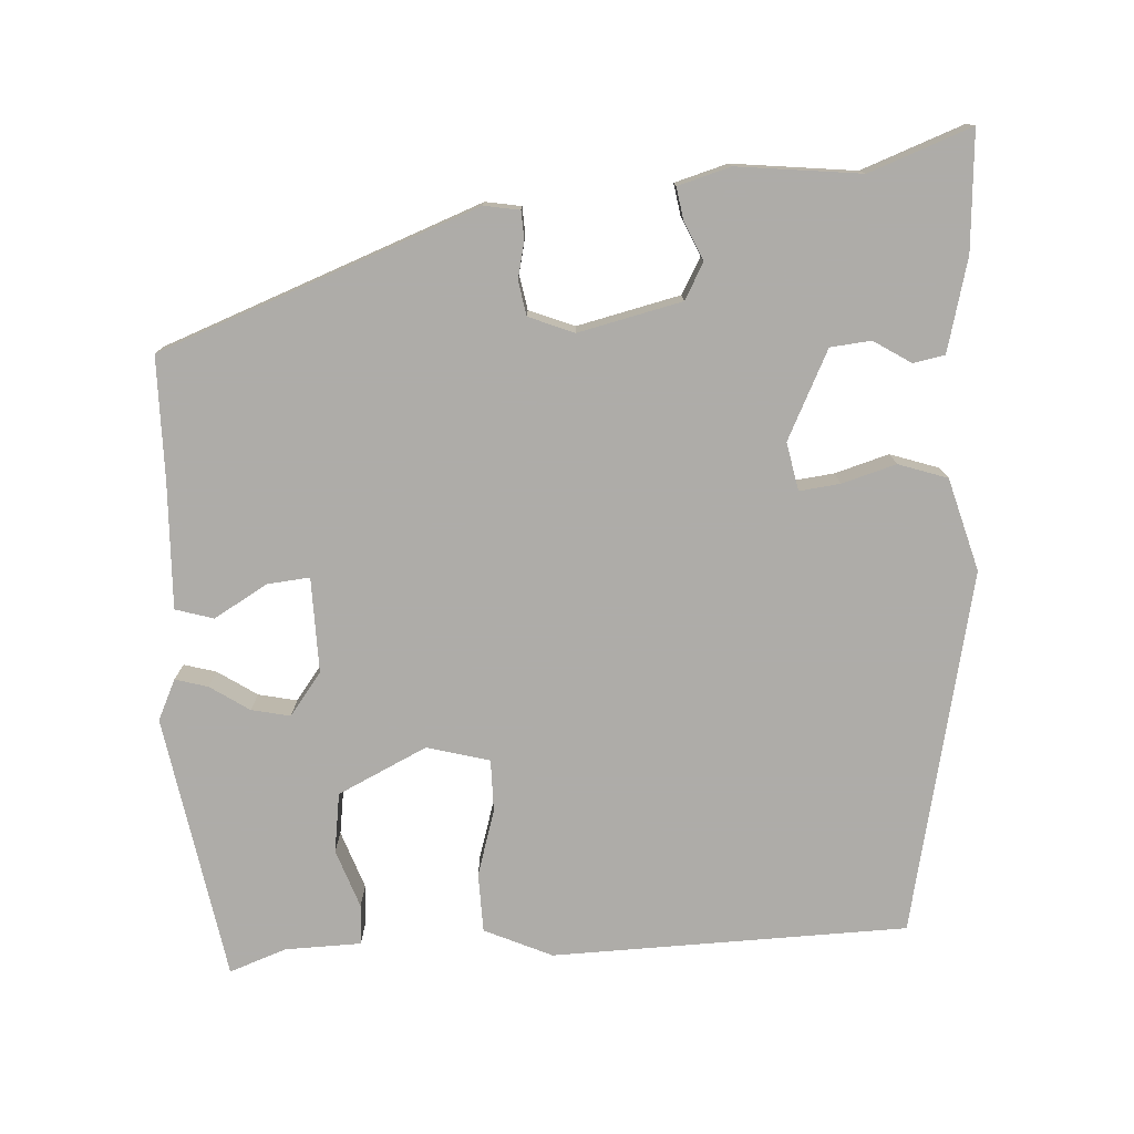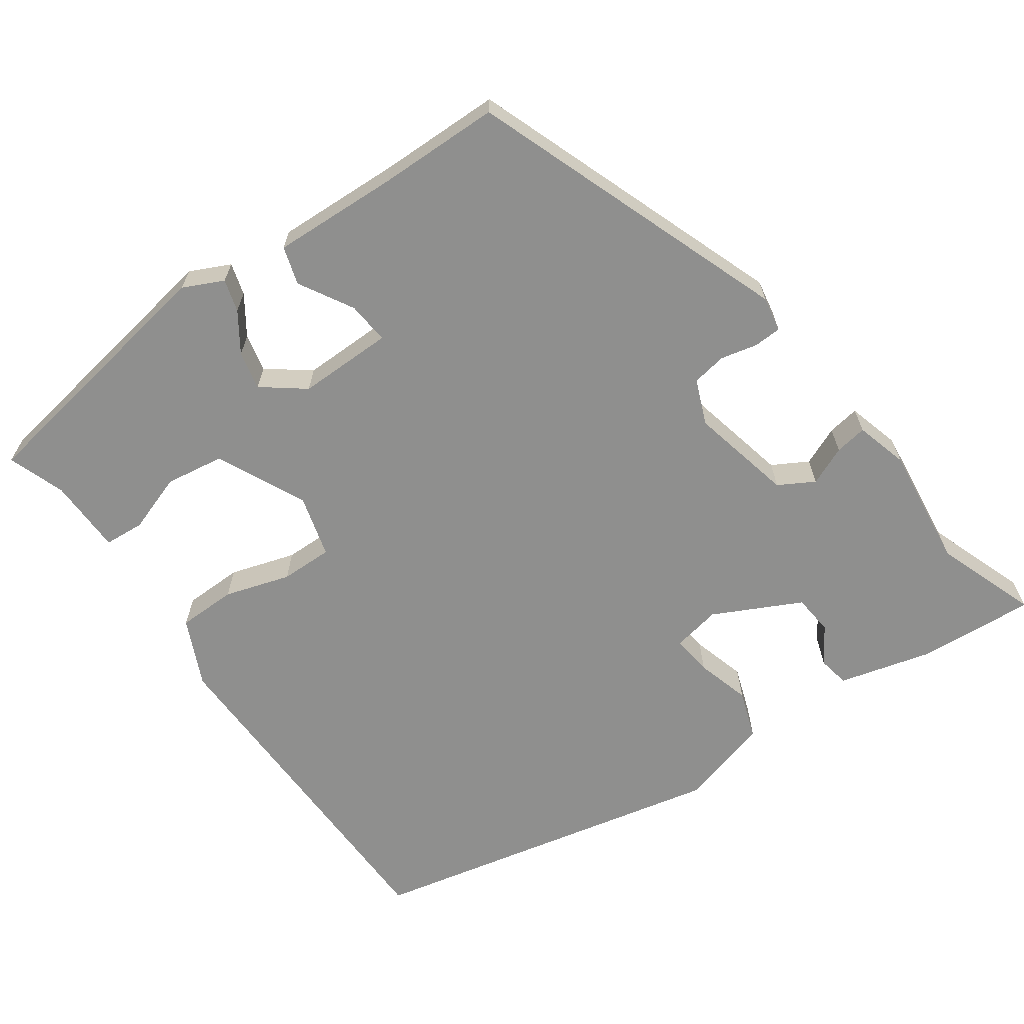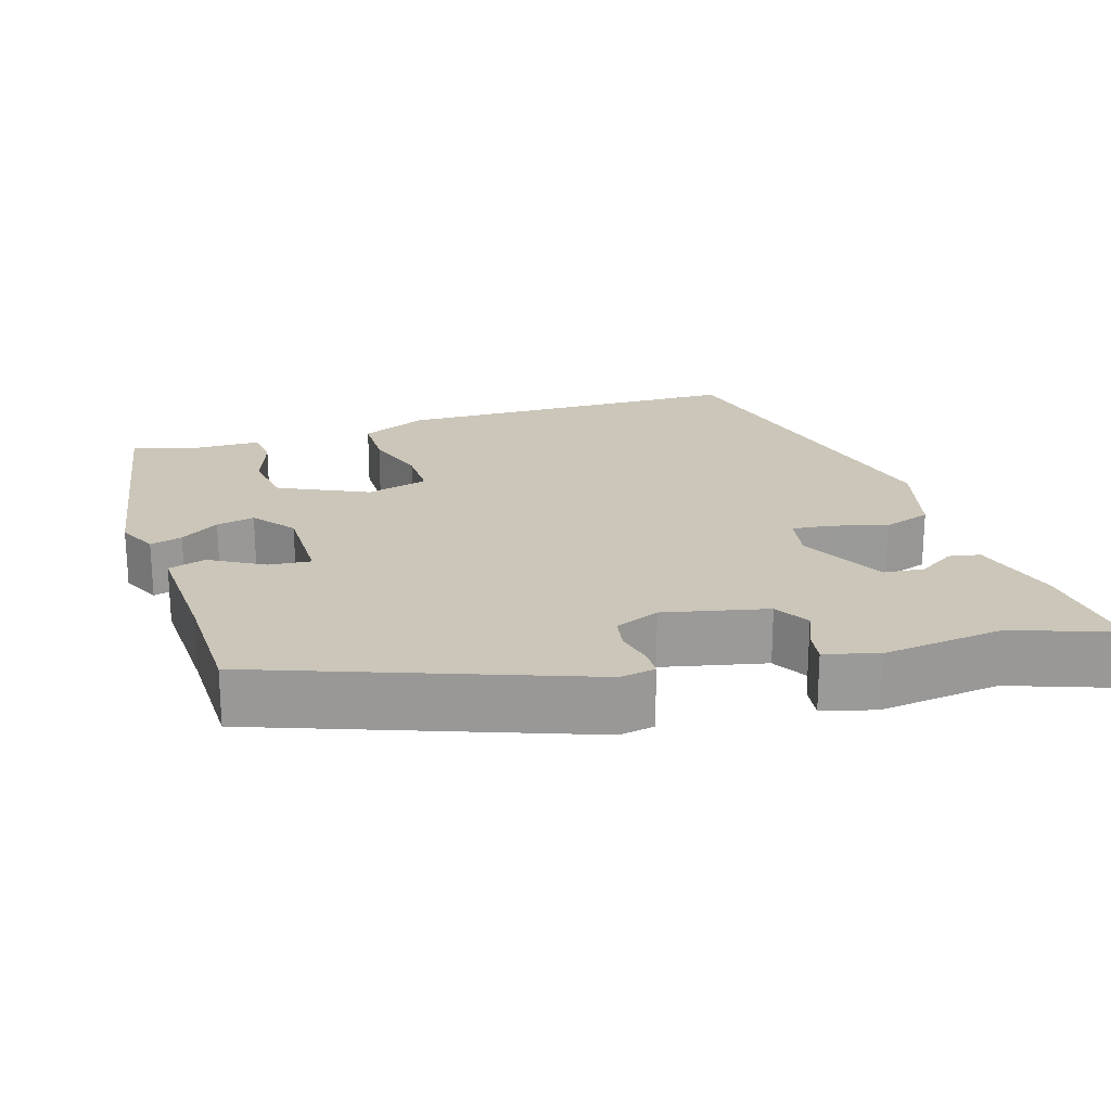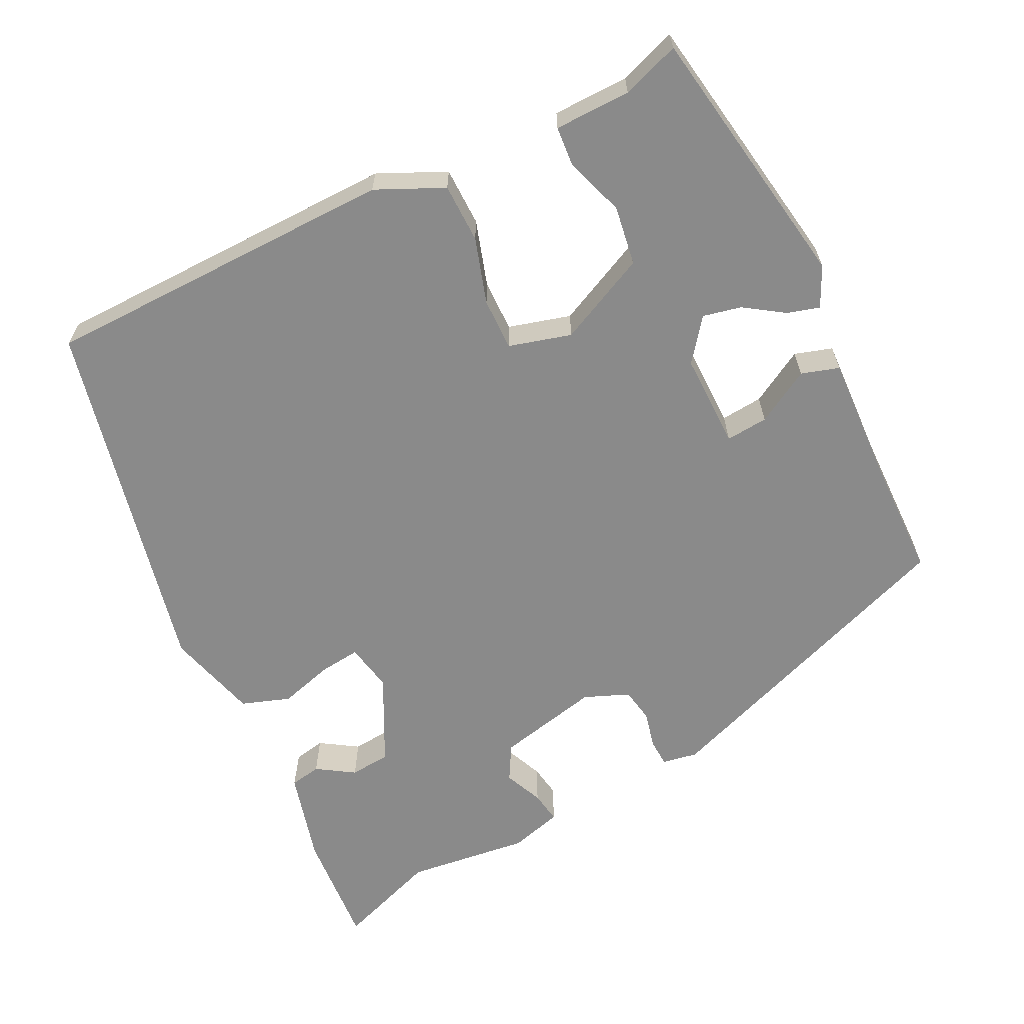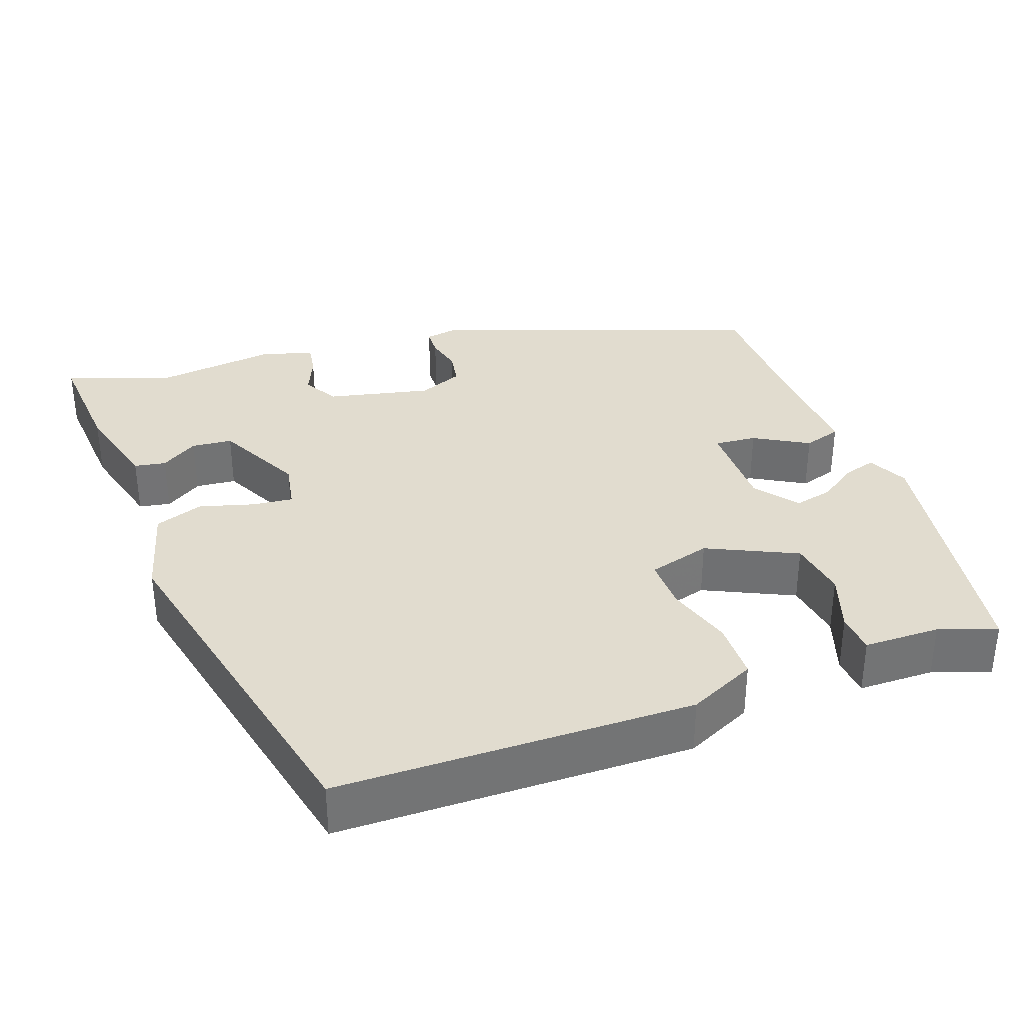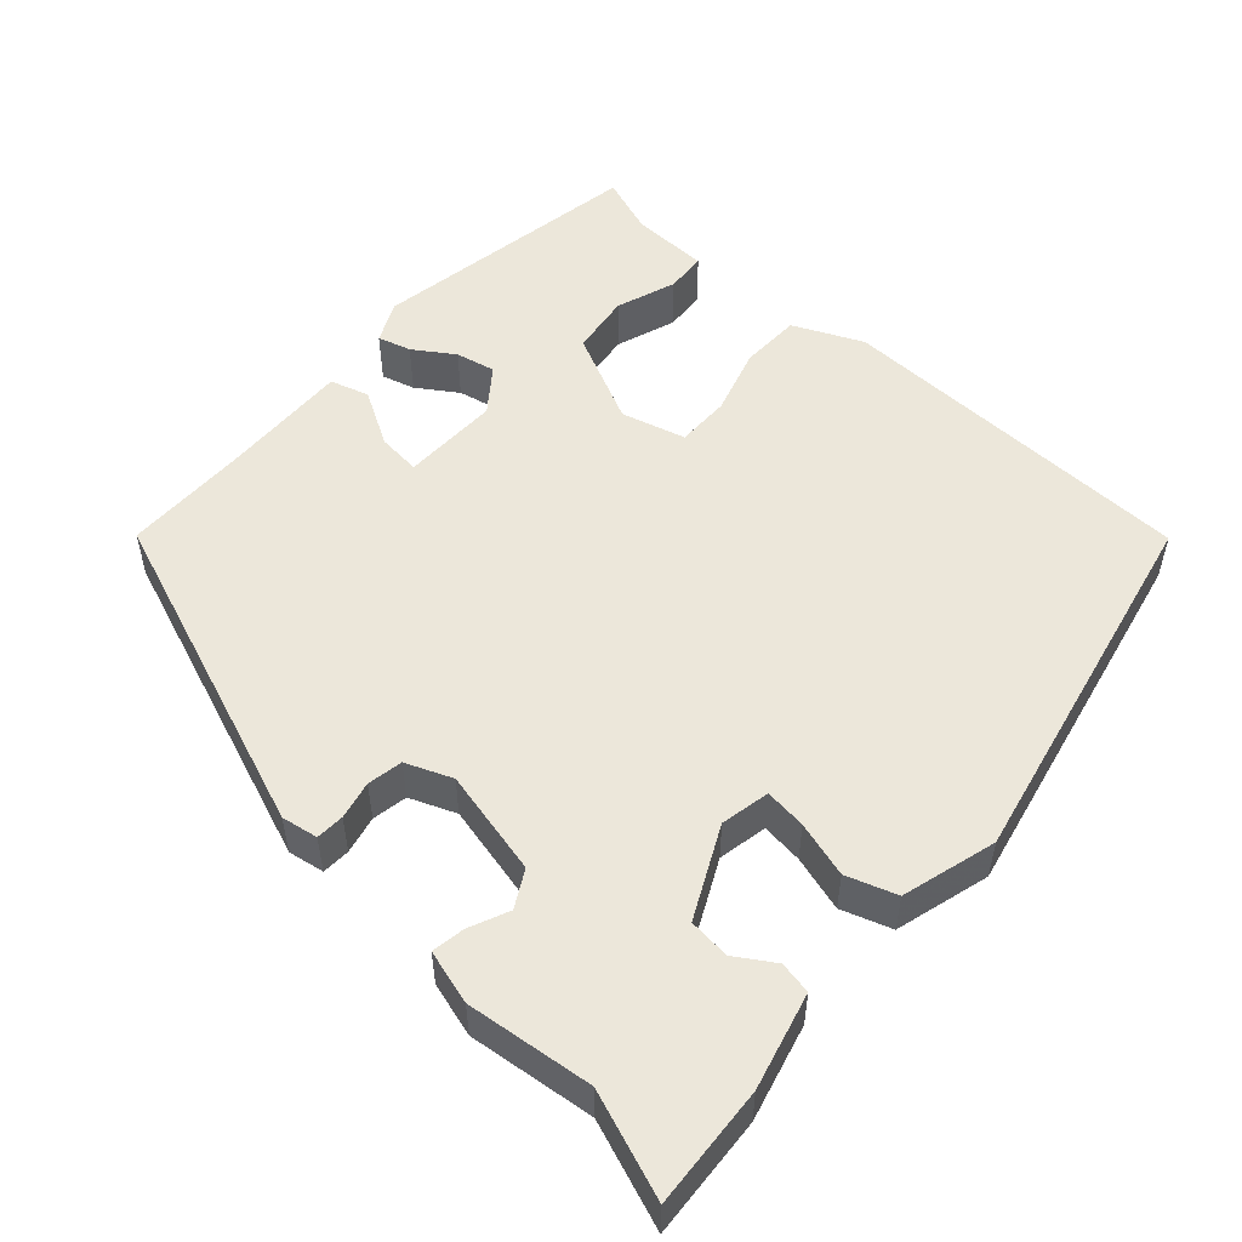
<metadata>
{"format":"obj","ext":"obj","renderer":"f3d","projection":"perspective","resolution":1024,"background":"white","views":[{"elev":-77.0,"azim":4.7,"up":"+Y"},{"elev":-65.3,"azim":-53.7,"up":"+Y"},{"elev":21.0,"azim":-16.5,"up":"+Y"},{"elev":-63.5,"azim":-152.7,"up":"+Y"},{"elev":34.5,"azim":161.0,"up":"+Y"},{"elev":52.6,"azim":43.3,"up":"+Y"}]}
</metadata>
<code>
v -0.46 0.07 0.327
v -0.043 0.07 0.473
v 0.003 0.07 0.464
v 0.004 0.07 0.428
v -0.008 0.07 0.38
v -0.001 0.07 0.335
v 0.057 0.07 0.31
v 0.192 0.07 0.338
v 0.219 0.07 0.384
v 0.198 0.07 0.435
v 0.192 0.07 0.477
v 0.261 0.07 0.495
v 0.421 0.07 0.473
v 0.555 0.07 0.519
v 0.541 0.07 0.366
v 0.507 0.07 0.246
v 0.466 0.07 0.239
v 0.418 0.07 0.271
v 0.365 0.07 0.267
v 0.306 0.07 0.154
v 0.317 0.07 0.091
v 0.37 0.07 0.096
v 0.441 0.07 0.115
v 0.504 0.07 0.092
v 0.535 0.07 -0.029
v 0.423 0.07 -0.499
v -0.039 0.07 -0.499
v -0.126 0.07 -0.457
v -0.126 0.07 -0.38
v -0.098 0.07 -0.295
v -0.096 0.07 -0.227
v -0.177 0.07 -0.203
v -0.294 0.07 -0.256
v -0.307 0.07 -0.333
v -0.282 0.07 -0.41
v -0.287 0.07 -0.462
v -0.386 0.07 -0.462
v -0.461 0.07 -0.487
v -0.512 0.07 -0.139
v -0.486 0.07 -0.087
v -0.444 0.07 -0.1
v -0.394 0.07 -0.135
v -0.344 0.07 -0.147
v -0.301 0.07 -0.093
v -0.3 0.07 0.031
v -0.355 0.07 0.027
v -0.426 0.07 -0.012
v -0.475 0.07 0.004
v -0.465 0.07 0.169
v -0.46 0 0.327
v -0.043 0 0.473
v 0.003 0 0.464
v 0.004 0 0.428
v -0.008 0 0.38
v -0.001 0 0.335
v 0.057 0 0.31
v 0.192 0 0.338
v 0.219 0 0.384
v 0.198 0 0.435
v 0.192 0 0.477
v 0.261 0 0.495
v 0.421 0 0.473
v 0.555 0 0.519
v 0.541 0 0.366
v 0.507 0 0.246
v 0.466 0 0.239
v 0.418 0 0.271
v 0.365 0 0.267
v 0.306 0 0.154
v 0.317 0 0.091
v 0.37 0 0.096
v 0.441 0 0.115
v 0.504 0 0.092
v 0.535 0 -0.029
v 0.423 0 -0.499
v -0.039 0 -0.499
v -0.126 0 -0.457
v -0.126 0 -0.38
v -0.098 0 -0.295
v -0.096 0 -0.227
v -0.177 0 -0.203
v -0.294 0 -0.256
v -0.307 0 -0.333
v -0.282 0 -0.41
v -0.287 0 -0.462
v -0.386 0 -0.462
v -0.461 0 -0.487
v -0.512 0 -0.139
v -0.486 0 -0.087
v -0.444 0 -0.1
v -0.394 0 -0.135
v -0.344 0 -0.147
v -0.301 0 -0.093
v -0.3 0 0.031
v -0.355 0 0.027
v -0.426 0 -0.012
v -0.475 0 0.004
v -0.465 0 0.169
f 46 47 48 49
f 45 46 49 1
f 39 40 41 42
f 37 38 39 42
f 37 42 43
f 34 35 36 37
f 33 34 37 43
f 32 33 43 44
f 27 28 29 30
f 27 30 31
f 26 27 31
f 25 26 31
f 22 23 24 25
f 21 22 25 31
f 20 21 31 32
f 15 16 17 18
f 13 14 15 18
f 13 18 19
f 9 10 11 12
f 9 12 13 19
f 2 3 4 5
f 45 1 2 5
f 45 5 6
f 44 45 6 7
f 32 44 7 8
f 20 32 8
f 8 9 19 20
f 98 97 96 95
f 50 98 95 94
f 91 90 89 88
f 91 88 87 86
f 92 91 86
f 86 85 84 83
f 92 86 83 82
f 93 92 82 81
f 79 78 77 76
f 80 79 76
f 80 76 75
f 80 75 74
f 74 73 72 71
f 80 74 71 70
f 81 80 70 69
f 67 66 65 64
f 67 64 63 62
f 68 67 62
f 61 60 59 58
f 68 62 61 58
f 54 53 52 51
f 54 51 50 94
f 55 54 94
f 56 55 94 93
f 57 56 93 81
f 57 81 69
f 69 68 58 57
f 1 50 51 2
f 2 51 52 3
f 3 52 53 4
f 4 53 54 5
f 5 54 55 6
f 6 55 56 7
f 7 56 57 8
f 8 57 58 9
f 9 58 59 10
f 10 59 60 11
f 11 60 61 12
f 12 61 62 13
f 13 62 63 14
f 14 63 64 15
f 15 64 65 16
f 16 65 66 17
f 17 66 67 18
f 18 67 68 19
f 19 68 69 20
f 20 69 70 21
f 21 70 71 22
f 22 71 72 23
f 23 72 73 24
f 24 73 74 25
f 25 74 75 26
f 26 75 76 27
f 27 76 77 28
f 28 77 78 29
f 29 78 79 30
f 30 79 80 31
f 31 80 81 32
f 32 81 82 33
f 33 82 83 34
f 34 83 84 35
f 35 84 85 36
f 36 85 86 37
f 37 86 87 38
f 38 87 88 39
f 39 88 89 40
f 40 89 90 41
f 41 90 91 42
f 42 91 92 43
f 43 92 93 44
f 44 93 94 45
f 45 94 95 46
f 46 95 96 47
f 47 96 97 48
f 48 97 98 49
f 49 98 50 1

</code>
